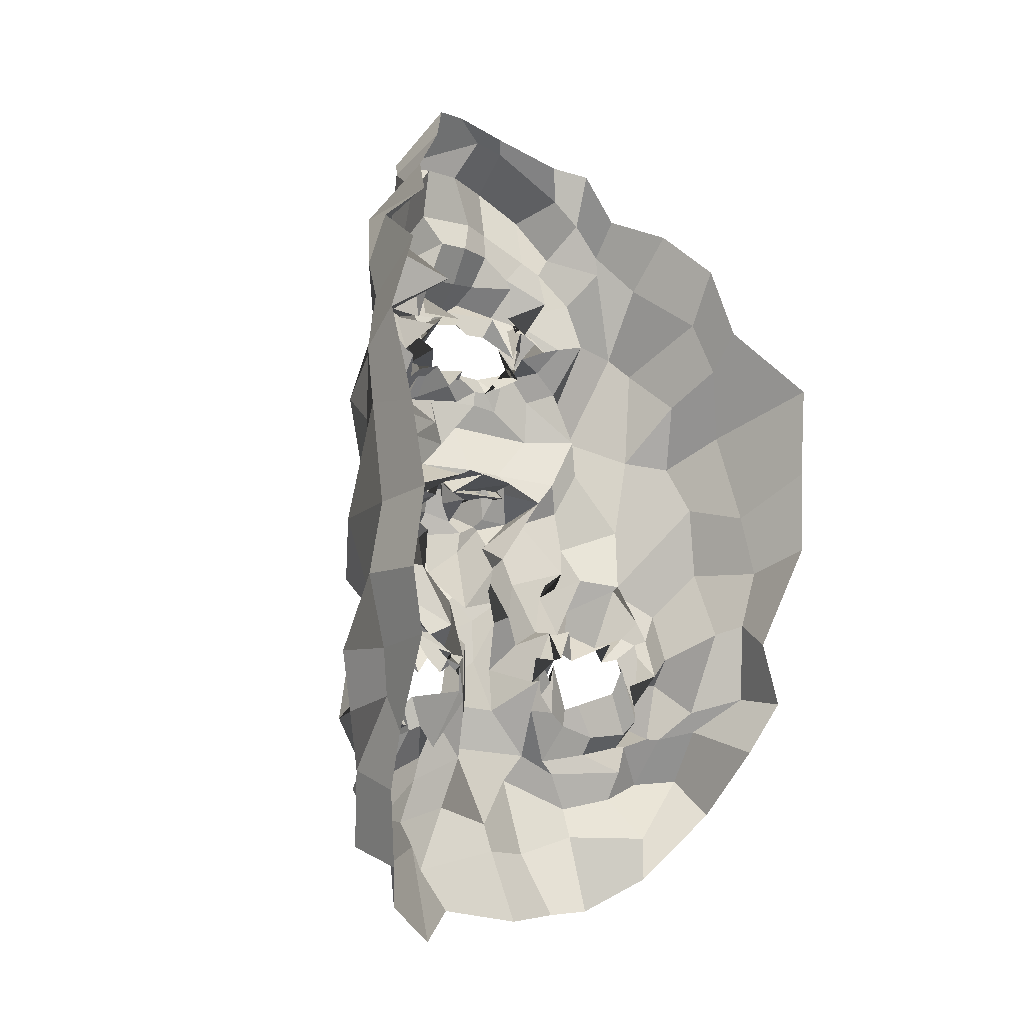
<metadata>
{"format":"obj","ext":"obj","renderer":"f3d","projection":"perspective","resolution":1024,"background":"white","views":[{"elev":-10.3,"azim":-43.6,"up":"+Y"}]}
</metadata>
<code>
o face_face.002
v 0.5067 0.5465 -0.04384
v 0.4996 0.481 -0.05291
v 0.5012 0.5081 -0.04411
v 0.4943 0.4321 -0.03936
v 0.5169 0.4783 -0.06514
v 0.5125 0.4455 -0.05088
v 0.5159 0.3879 -0.03339
v 0.4284 0.3762 0.01093
v 0.5028 0.3481 -0.03201
v 0.5222 0.3056 -0.01479
v 0.5285 0.2535 0.002111
v 0.5184 0.5457 -0.03478
v 0.5016 0.56 -0.02997
v 0.5113 0.5602 -0.0219
v 0.502 0.5846 -0.01764
v 0.5098 0.5908 -0.02371
v 0.4993 0.5903 -0.03122
v 0.5039 0.6097 -0.02153
v 0.4966 0.6252 -0.003968
v 0.506 0.4961 -0.05387
v 0.5005 0.4937 -0.03234
v 0.3906 0.3178 0.06203
v 0.4596 0.4069 -0.005333
v 0.4544 0.3969 0.000565
v 0.4359 0.3905 0.01289
v 0.4321 0.3913 0.01024
v 0.4763 0.3943 0.008923
v 0.4529 0.3524 0.002249
v 0.459 0.3549 0.003812
v 0.4292 0.3414 -0.003848
v 0.4222 0.3656 0.002341
v 0.4 0.3997 0.03029
v 0.4521 0.6443 0.00087
v 0.4238 0.3779 0.01052
v 0.3803 0.3847 0.06781
v 0.4039 0.3801 0.04186
v 0.4464 0.4716 -0.01263
v 0.5009 0.5306 -0.03318
v 0.4885 0.5436 -0.0345
v 0.4725 0.5345 -0.03364
v 0.4597 0.5502 -0.03025
v 0.4875 0.554 -0.02637
v 0.4785 0.5556 -0.02136
v 0.4458 0.5819 -0.01011
v 0.4998 0.4862 -0.06806
v 0.4976 0.4728 -0.06939
v 0.4103 0.3391 0.02121
v 0.4702 0.4425 -0.007926
v 0.4631 0.4791 -0.03601
v 0.4736 0.4628 -0.02552
v 0.4149 0.4667 0.01196
v 0.5087 0.4375 -0.05087
v 0.4386 0.3068 -0.002853
v 0.4181 0.3213 -0.000862
v 0.4049 0.2816 0.04793
v 0.4979 0.3405 -0.009163
v 0.475 0.345 -0.00368
v 0.4406 0.5693 -0.001852
v 0.3732 0.5504 0.07937
v 0.4782 0.4814 -0.03511
v 0.4973 0.4965 -0.007656
v 0.4521 0.5588 -0.002358
v 0.4596 0.5714 -0.008271
v 0.4207 0.3003 0.01279
v 0.4771 0.4863 -0.0279
v 0.4712 0.3281 -0.01453
v 0.461 0.3055 -0.01336
v 0.4614 0.2444 0.008582
v 0.4047 0.2917 0.01827
v 0.4654 0.2928 -0.008964
v 0.4089 0.3289 0.01888
v 0.3911 0.3282 0.03536
v 0.4882 0.5438 -0.04385
v 0.4835 0.5548 -0.02713
v 0.4673 0.5483 -0.01546
v 0.4887 0.5007 -0.0237
v 0.471 0.5755 -0.00052
v 0.4501 0.5778 -0.00919
v 0.462 0.5666 -0.00607
v 0.4919 0.4875 -0.04488
v 0.4914 0.5598 -0.02556
v 0.4843 0.5566 -0.01273
v 0.492 0.5466 -0.01152
v 0.486 0.6275 -0.01129
v 0.4785 0.6056 -0.01327
v 0.4833 0.5992 -0.02508
v 0.4857 0.59 -0.02498
v 0.4859 0.5809 -0.01503
v 0.4765 0.5806 -0.000556
v 0.476 0.5682 -0.01523
v 0.4713 0.5842 -0.0177
v 0.46 0.5868 -0.02257
v 0.4505 0.5324 -0.02061
v 0.3713 0.4572 0.1069
v 0.5066 0.5046 -0.03426
v 0.4665 0.5676 -0.006025
v 0.4658 0.5757 -0.005658
v 0.491 0.5015 -0.03731
v 0.4676 0.5027 -0.02162
v 0.4978 0.5011 -0.04415
v 0.4608 0.4437 -0.01156
v 0.4432 0.4467 -0.002236
v 0.4634 0.4906 -0.02661
v 0.4248 0.2621 0.02472
v 0.4358 0.284 0.008836
v 0.4329 0.3058 0.009046
v 0.4713 0.5992 0.01015
v 0.4912 0.3139 -0.01504
v 0.4739 0.2808 -0.0118
v 0.4858 0.2595 -0.004928
v 0.4301 0.394 0.01716
v 0.4006 0.4088 0.03223
v 0.473 0.391 0.008969
v 0.4065 0.3607 0.01371
v 0.4835 0.423 -0.000529
v 0.4839 0.4765 -0.03579
v 0.3935 0.4192 0.03839
v 0.4024 0.4259 0.01097
v 0.4186 0.4406 0.001685
v 0.4389 0.4248 -0.000452
v 0.459 0.4277 -0.01492
v 0.4803 0.41 0.00439
v 0.5045 0.4028 -0.01165
v 0.3881 0.4531 0.02958
v 0.3941 0.3546 0.01732
v 0.5123 0.4922 -0.04516
v 0.4663 0.4421 -0.01772
v 0.3737 0.3878 0.1031
v 0.4865 0.3974 -0.01115
v 0.4728 0.4777 -0.01411
v 0.4106 0.3756 0.01068
v 0.4778 0.4634 -0.03204
v 0.37 0.4993 0.09875
v 0.4788 0.3852 0.009498
v 0.4831 0.4509 -0.0483
v 0.4001 0.5886 0.0286
v 0.4003 0.6117 0.04124
v 0.3753 0.4543 0.07126
v 0.3903 0.5652 0.04644
v 0.3868 0.3624 0.06265
v 0.4464 0.6563 -0.004827
v 0.5038 0.4921 -0.04251
v 0.4683 0.4669 -0.01107
v 0.3818 0.3862 0.035
v 0.4461 0.3933 0.000849
v 0.4571 0.3828 0.004394
v 0.4676 0.571 -0.007102
v 0.3969 0.495 0.03286
v 0.4648 0.6932 0.01124
v 0.4372 0.6526 0.02534
v 0.4254 0.6319 0.04254
v 0.5196 0.2909 -0.006135
v 0.4854 0.6971 0.004561
v 0.4602 0.3906 0.008019
v 0.4742 0.3842 0.00245
v 0.4791 0.3884 0.004237
v 0.3901 0.357 0.03089
v 0.4783 0.3739 0.01314
v 0.4515 0.3696 0.006115
v 0.448 0.3643 -0.000498
v 0.4363 0.3689 0.01491
v 0.4306 0.3743 0.009559
v 0.3843 0.3446 0.07557
v 0.4243 0.3815 0.0279
v 0.5109 0.5203 -0.03902
v 0.4777 0.5175 -0.03072
v 0.4772 0.4897 -0.03415
v 0.4904 0.5225 -0.0389
v 0.5153 0.3699 -0.02341
v 0.4138 0.6193 0.01189
v 0.4351 0.6358 0.02577
v 0.4559 0.6672 -0.01633
v 0.3822 0.5861 0.08437
v 0.4815 0.3827 0.009002
v 0.4788 0.4257 -0.02201
v 0.499 0.686 0.003549
v 0.4513 0.6734 0.02312
v 0.3758 0.5051 0.06259
v 0.4826 0.5803 -0.01449
v 0.4841 0.5854 -0.01746
v 0.4777 0.5845 -0.02169
v 0.4716 0.6084 -0.01826
v 0.4614 0.6116 -0.01929
v 0.4673 0.5556 -0.01895
v 0.4626 0.5636 -0.01323
v 0.4596 0.5572 -0.004809
v 0.4536 0.5323 -0.01222
v 0.4059 0.5054 0.02451
v 0.495 0.3974 -0.02211
v 0.4915 0.3703 0.001691
v 0.4799 0.3894 0.000289
v 0.465 0.5593 0.005608
v 0.3989 0.5479 0.03551
v 0.501 0.3624 -0.009201
v 0.4548 0.62 -0.009298
v 0.5163 0.4224 -0.05143
v 0.4943 0.4142 -0.03716
v 0.5056 0.4086 -0.04008
v 0.4808 0.4556 -0.02395
v 0.4955 0.6685 -0.01168
v 0.5055 0.6424 -0.01096
v 0.4738 0.6411 -0.01369
v 0.4308 0.5954 -0.001866
v 0.4504 0.4912 -0.01742
v 0.4468 0.6109 -2.9e-05
v 0.4283 0.493 -0.007324
v 0.4449 0.5179 0.000306
v 0.4143 0.5244 -0.002752
v 0.4721 0.666 -0.007432
v 0.4749 0.4484 -0.02052
v 0.4301 0.5925 0.004126
v 0.4368 0.6291 0.003257
v 0.4265 0.5583 -0.00213
v 0.3916 0.5196 0.04996
v 0.4149 0.5647 0.02328
v 0.3767 0.5338 0.05732
v 0.4359 0.5296 -0.00718
v 0.4831 0.4295 -0.01714
v 0.4802 0.4789 -0.05245
v 0.4816 0.4888 -0.036
v 0.5029 0.4702 -0.04123
v 0.4816 0.3607 -0.009358
v 0.4722 0.3399 -0.0118
v 0.4471 0.3294 -0.008897
v 0.4436 0.34 -0.006424
v 0.4207 0.3455 0.01233
v 0.4013 0.3844 0.01491
v 0.3705 0.4194 0.06819
v 0.4166 0.414 0.01662
v 0.4308 0.4079 0.001641
v 0.4511 0.4181 0.002423
v 0.4639 0.4045 0.004566
v 0.4693 0.4039 -0.002369
v 0.485 0.3982 -0.007314
v 0.3651 0.4183 0.1065
v 0.4738 0.4895 -0.02606
v 0.4913 0.4388 -0.03506
v 0.4905 0.4858 -0.05139
v 0.4989 0.4997 -0.05145
v 0.4821 0.4902 -0.05407
v 0.4714 0.4894 -0.03083
v 0.4984 0.4843 -0.05822
v 0.4928 0.4952 -0.04267
v 0.4827 0.3881 0.008492
v 0.4845 0.3838 0.000374
v 0.4984 0.3951 -0.006158
v 0.4375 0.3697 0.01346
v 0.4387 0.3535 0.01669
v 0.5182 0.4327 -0.03746
v 0.5936 0.399 0.02373
v 0.5085 0.4985 -0.03623
v 0.626 0.3444 0.08773
v 0.5632 0.4126 0.01091
v 0.5657 0.4121 0.004775
v 0.5912 0.4063 0.003369
v 0.5999 0.4064 0.02651
v 0.5457 0.3956 0.02203
v 0.579 0.3542 0.01161
v 0.5667 0.3604 0.002199
v 0.5983 0.3564 0.01882
v 0.6005 0.3639 0.02616
v 0.6149 0.4105 0.02125
v 0.543 0.6519 -0.01111
v 0.5893 0.3979 0.02268
v 0.6339 0.4158 0.0777
v 0.6102 0.3976 0.0404
v 0.5656 0.4816 -0.002858
v 0.5257 0.5434 -0.02796
v 0.5123 0.5595 -0.02856
v 0.5341 0.5395 -0.01984
v 0.5387 0.5648 -0.01535
v 0.5265 0.5583 -0.02611
v 0.5441 0.5634 -0.01995
v 0.5318 0.5917 -0.005965
v 0.5183 0.4847 -0.06126
v 0.5163 0.4717 -0.06867
v 0.6107 0.3541 0.0251
v 0.5352 0.438 -0.006155
v 0.5377 0.479 -0.03408
v 0.5552 0.4783 -0.03292
v 0.5997 0.4725 0.01268
v 0.521 0.4487 -0.0634
v 0.5956 0.3352 0.01738
v 0.5946 0.349 0.0223
v 0.6274 0.3112 0.05442
v 0.5465 0.3436 -0.01043
v 0.5522 0.3668 0.007765
v 0.5526 0.5732 0.01372
v 0.6104 0.5774 0.09544
v 0.5393 0.4944 -0.02421
v 0.5148 0.4922 -0.03344
v 0.5483 0.5723 0.006352
v 0.5504 0.5818 0.000234
v 0.6154 0.3291 0.01082
v 0.5479 0.5052 -0.02479
v 0.568 0.3341 -0.008411
v 0.5799 0.315 -0.01148
v 0.5782 0.2585 0.007284
v 0.6315 0.3308 0.02702
v 0.5692 0.2989 0.004406
v 0.6131 0.3534 0.03193
v 0.6264 0.3577 0.04638
v 0.5245 0.5509 -0.02592
v 0.5287 0.5499 -0.02155
v 0.5409 0.5592 -0.01317
v 0.5309 0.4965 -0.04218
v 0.5455 0.5785 0.003367
v 0.5358 0.5838 -0.004211
v 0.5404 0.5641 -0.01054
v 0.5338 0.4914 -0.04435
v 0.5393 0.5567 -0.005793
v 0.5306 0.5497 -0.0269
v 0.5164 0.551 -0.03536
v 0.5161 0.625 -0.008509
v 0.5136 0.6089 -0.017
v 0.5148 0.6014 -0.03149
v 0.5048 0.596 -0.03164
v 0.517 0.5829 -0.0248
v 0.5322 0.5837 -0.01433
v 0.5326 0.5674 -0.002432
v 0.5381 0.589 -0.008404
v 0.5417 0.5944 -0.0149
v 0.5528 0.5465 -0.01255
v 0.6355 0.4968 0.1212
v 0.5387 0.5722 -0.003658
v 0.5397 0.5886 -0.002266
v 0.5189 0.5041 -0.0233
v 0.5331 0.5017 -0.01627
v 0.5238 0.5015 -0.01785
v 0.5634 0.4461 0.004834
v 0.569 0.4606 -0.0013
v 0.5384 0.4916 -0.01664
v 0.6051 0.276 0.02673
v 0.6029 0.2983 0.02847
v 0.5923 0.3201 0.01197
v 0.5504 0.6015 0.005248
v 0.5405 0.3301 -0.01875
v 0.5544 0.2897 -0.019
v 0.5529 0.2568 0.005884
v 0.5948 0.4101 0.02125
v 0.6174 0.4241 0.02455
v 0.5426 0.3944 0.01931
v 0.5946 0.3828 0.02755
v 0.526 0.4185 0.000626
v 0.5362 0.4753 -0.03945
v 0.6284 0.4468 0.04752
v 0.5969 0.4406 0.007652
v 0.5879 0.4389 0.02533
v 0.5772 0.4434 0.006156
v 0.5489 0.4313 0.001662
v 0.5495 0.4123 -0.002278
v 0.5215 0.3953 -0.02326
v 0.6219 0.4837 0.05031
v 0.6201 0.3849 0.02271
v 0.5149 0.4981 -0.05579
v 0.5324 0.4529 -0.01091
v 0.6175 0.4015 0.1056
v 0.535 0.404 -0.003116
v 0.5502 0.4857 -0.000153
v 0.6043 0.3998 0.02474
v 0.5374 0.4733 -0.03794
v 0.6299 0.5413 0.1284
v 0.5402 0.3949 0.01203
v 0.5335 0.4616 -0.05026
v 0.5847 0.6079 0.04281
v 0.5921 0.6378 0.06004
v 0.6295 0.4763 0.08185
v 0.6058 0.5865 0.06907
v 0.6339 0.3747 0.07538
v 0.5461 0.6586 0.01828
v 0.5076 0.4956 -0.04272
v 0.5449 0.4739 -0.009974
v 0.6237 0.411 0.06656
v 0.5863 0.4067 0.02078
v 0.5728 0.3975 0.003083
v 0.5377 0.5816 0.001484
v 0.6173 0.5086 0.03703
v 0.5064 0.6867 0.01458
v 0.5551 0.6713 0.03469
v 0.5697 0.6464 0.04044
v 0.5545 0.4037 0.005499
v 0.5548 0.4018 0.007433
v 0.5538 0.3848 -4.5e-05
v 0.6215 0.368 0.04942
v 0.5525 0.3928 0.009136
v 0.5669 0.3696 0.003444
v 0.5696 0.3716 0.01092
v 0.5872 0.3786 0.02095
v 0.5861 0.3914 0.0293
v 0.6373 0.3708 0.09932
v 0.5824 0.3961 0.0171
v 0.554 0.5237 -0.01539
v 0.5441 0.491 -0.02385
v 0.519 0.5316 -0.03859
v 0.5798 0.6324 0.01802
v 0.5541 0.6435 0.02748
v 0.5149 0.6828 0.00531
v 0.5967 0.6112 0.09112
v 0.55 0.3833 0.008922
v 0.5396 0.4311 -0.02039
v 0.5416 0.6768 0.02194
v 0.626 0.5237 0.0679
v 0.5159 0.5782 -0.01003
v 0.5267 0.5913 -0.01339
v 0.5309 0.5945 -0.01945
v 0.5341 0.6096 -0.006439
v 0.536 0.6165 -0.0119
v 0.5479 0.5664 -0.004255
v 0.54 0.5684 -0.002982
v 0.5514 0.5623 -0.002273
v 0.5591 0.5496 0.003153
v 0.5992 0.5124 0.02145
v 0.5265 0.4165 -0.01174
v 0.5405 0.3838 0.01015
v 0.5471 0.3766 0.004541
v 0.5376 0.577 -0.02035
v 0.5994 0.5631 0.02507
v 0.5232 0.3674 -0.01
v 0.5404 0.6258 -0.003466
v 0.5237 0.4189 -0.02677
v 0.5362 0.4517 -0.01966
v 0.523 0.6412 -0.0167
v 0.562 0.6009 0.01156
v 0.56 0.4972 0.000922
v 0.5504 0.6198 -9.7e-05
v 0.5766 0.5044 0.002936
v 0.5727 0.5231 0.004673
v 0.5795 0.5252 -0.005644
v 0.5221 0.6668 -0.02017
v 0.5352 0.4618 -0.03083
v 0.5701 0.6179 0.0281
v 0.5531 0.6282 0.004123
v 0.5734 0.5789 0.01146
v 0.6087 0.5421 0.04955
v 0.5954 0.5746 0.01244
v 0.6097 0.5579 0.08034
v 0.5717 0.5445 -0.008572
v 0.5357 0.4466 -0.02882
v 0.5336 0.4881 -0.06779
v 0.5342 0.5023 -0.03105
v 0.5358 0.4732 -0.05074
v 0.5396 0.3676 0.004395
v 0.555 0.3406 -0.00272
v 0.5844 0.3453 0.000228
v 0.6043 0.35 0.007054
v 0.609 0.3615 0.007438
v 0.6071 0.3888 0.03515
v 0.634 0.4445 0.08699
v 0.6055 0.42 0.02345
v 0.5942 0.4381 0.01572
v 0.5681 0.425 0.00404
v 0.5545 0.4103 0.009974
v 0.5419 0.4081 0.004711
v 0.5438 0.4099 0.01446
v 0.6365 0.4545 0.1191
v 0.536 0.5015 -0.02707
v 0.5208 0.4262 -0.02917
v 0.5303 0.4796 -0.0542
v 0.5117 0.4859 -0.03891
v 0.5353 0.4925 -0.04671
v 0.5398 0.4972 -0.01155
v 0.5249 0.4976 -0.05153
v 0.5141 0.4993 -0.04371
v 0.534 0.3955 0.01404
v 0.5325 0.3822 0.01261
v 0.5313 0.3912 -0.02063
v 0.5887 0.3924 0.02537
v 0.5962 0.3716 0.02914
v 0.4541 0.3773 0.01334
v 0.4579 0.3764 -8.1e-05
v 0.4463 0.353 0.0181
v 0.4282 0.3641 0.01708
v 0.4496 0.3843 0.005828
v 0.5755 0.3821 0.00492
v 0.5862 0.3936 0.01685
v 0.5814 0.3708 0.01393
v 0.5515 0.383 0.01831
v 0.58 0.3982 0.01625
f 338 339 11 152
f 300 298 339 338
f 334 333 298 300
f 285 333 334 299
f 302 252 285 299
f 369 390 252 302
f 265 357 390 369
f 448 455 357 265
f 367 324 455 448
f 402 362 324 367
f 436 289 362 402
f 368 398 289 436
f 110 109 152 11
f 68 70 109 110
f 104 105 70 68
f 368 365 366 398
f 395 380 366 365
f 396 379 380 395
f 370 401 379 396
f 397 378 401 370
f 176 153 378 397
f 176 172 149 153
f 172 141 177 149
f 150 177 141 171
f 170 151 150 171
f 170 136 137 151
f 136 139 173 137
f 139 216 59 173
f 216 178 133 59
f 178 138 94 133
f 94 138 228 235
f 228 35 128 235
f 140 163 128 35
f 72 22 163 140
f 69 55 22 72
f 105 104 55 69
f 429 200 176 397
f 263 429 397 370
f 396 432 263 370
f 395 431 432 396
f 365 435 431 395
f 368 417 435 365
f 417 368 436 434
f 402 377 434 436
f 377 402 367 353
f 353 367 448 346
f 373 346 448 265
f 384 373 265 369
f 301 384 369 302
f 294 301 302 299
f 335 294 299 334
f 200 209 172 176
f 209 33 141 172
f 212 171 141 33
f 212 211 170 171
f 205 203 211 212
f 211 215 136 170
f 193 139 136 215
f 193 214 216 139
f 148 178 216 214
f 178 148 124 138
f 228 138 124 117
f 144 35 228 117
f 157 140 35 144
f 157 71 72 140
f 64 69 72 71
f 64 106 105 69
f 67 70 105 106
f 109 70 67 108
f 10 152 109 108
f 337 338 152 10
f 297 300 338 337
f 335 334 300 297
f 212 33 195 205
f 195 33 209 202
f 9 286 337 10
f 337 286 296 297
f 297 296 283 335
f 283 284 294 335
f 284 277 301 294
f 277 354 384 301
f 354 266 373 384
f 266 341 346 373
f 341 347 353 346
f 348 281 353 347
f 412 377 353 281
f 437 433 435 428
f 423 431 435 433
f 432 431 423 425
f 425 419 263 432
f 419 422 429 263
f 422 201 200 429
f 201 202 209 200
f 203 213 215 211
f 193 188 148 214
f 188 51 124 148
f 118 112 117 124
f 112 36 144 117
f 36 125 157 144
f 125 47 71 157
f 47 54 64 71
f 54 53 106 64
f 53 66 67 106
f 66 56 108 67
f 56 9 10 108
f 51 119 118 124
f 102 120 119 51
f 101 121 120 102
f 48 122 121 101
f 115 129 122 48
f 246 129 115 189
f 194 246 189 123
f 123 7 169 194
f 418 169 7 352
f 352 413 466 418
f 344 358 466 413
f 278 351 358 344
f 330 350 351 278
f 350 330 331 349
f 331 281 348 349
f 286 9 169 418
f 9 56 194 169
f 418 414 442 286
f 286 442 443 296
f 444 283 296 443
f 445 284 283 444
f 445 446 277 284
f 354 277 446 343
f 354 343 447 266
f 447 262 341 266
f 418 466 465 414
f 351 453 454 358
f 452 453 351 350
f 451 452 350 349
f 450 451 349 348
f 449 450 348 347
f 262 449 347 341
f 454 465 466 358
f 415 287 442 414
f 287 259 443 442
f 259 258 444 443
f 261 446 445 260
f 258 260 445 444
f 261 468 343 446
f 468 360 447 343
f 360 256 262 447
f 340 449 262 256
f 340 255 450 449
f 255 254 451 450
f 254 253 452 451
f 257 453 452 253
f 257 342 454 453
f 342 464 465 454
f 464 415 414 465
f 224 223 66 53
f 223 222 56 66
f 190 194 56 222
f 190 245 246 194
f 245 234 129 246
f 234 233 122 129
f 233 232 121 122
f 232 231 120 121
f 231 230 119 120
f 119 230 229 118
f 229 32 112 118
f 32 227 36 112
f 227 114 125 36
f 114 226 47 125
f 226 225 54 47
f 225 224 53 54
f 28 29 223 224
f 29 57 222 223
f 57 191 190 222
f 244 245 190 191
f 244 113 234 245
f 113 27 233 234
f 27 23 232 233
f 23 24 231 232
f 24 25 230 231
f 25 111 229 230
f 229 111 26 32
f 227 32 26 131
f 131 248 114 227
f 248 31 226 114
f 31 30 225 226
f 30 28 224 225
f 161 160 28 30
f 29 28 160 159
f 159 158 57 29
f 158 174 191 57
f 174 134 244 191
f 31 161 30
f 162 161 31 248
f 162 248 131 34 247
f 8 34 131 26
f 164 8 26 111
f 145 164 111 25
f 146 145 25 24
f 154 146 24 23
f 155 154 23 27
f 156 155 27 113
f 134 156 113 244
f 385 386 259 287
f 387 258 259 386
f 388 260 258 387
f 389 261 260 388
f 467 468 261 389
f 375 381 253 254
f 375 254 255 374
f 255 340 391 374
f 391 340 256 264 250
f 264 256 360 468
f 264 468 467
f 415 399 385 287
f 257 253 381 382
f 382 383 342 257
f 363 464 342 383
f 363 399 415 464
f 206 37 102 51
f 143 127 48 101
f 127 218 115 48
f 218 175 189 115
f 175 197 123 189
f 7 123 197 198
f 198 420 352 7
f 143 101 102 37
f 400 413 352 420
f 438 344 413 400
f 356 278 344 438
f 372 330 278 356
f 267 331 330 372
f 426 281 331 267
f 208 206 51 188
f 215 208 188 193
f 213 217 208 215
f 207 206 208 217
f 204 37 206 207
f 130 143 37 204
f 210 127 143 130
f 199 218 127 210
f 237 175 218 199
f 4 197 175 237
f 196 198 197 4
f 249 420 198 196
f 457 400 420 249
f 421 438 400 457
f 430 356 438 421
f 359 372 356 430
f 424 267 372 359
f 267 424 427 426
f 437 428 426 427
f 407 314 422 419
f 426 428 412 281
f 428 435 417 412
f 434 412 417
f 412 434 377
f 19 201 422 314
f 84 202 201 19
f 183 195 202 84
f 107 205 195 183
f 44 203 205 107
f 58 213 203 44
f 187 217 213 58
f 93 207 217 187
f 166 207 93
f 99 204 207 166
f 425 336 407 419
f 423 274 336 425
f 433 288 274 423
f 411 410 288 433
f 433 437 411
f 427 323 411 437
f 427 392 323
f 424 328 392 427
f 196 4 52 6
f 282 249 196 6
f 364 457 249 282
f 361 421 457 364
f 280 430 421 361
f 430 280 359
f 328 424 359
f 359 332 295 328
f 332 359 280
f 280 279 295 332
f 279 280 361 345
f 441 345 361 364
f 276 441 364 282
f 5 276 282 6
f 52 46 5 6
f 237 135 52 4
f 199 132 135 237
f 210 50 132 199
f 130 50 210
f 52 135 221 46
f 132 116 221 135
f 49 116 132 50
f 103 50 130
f 65 49 50 103
f 130 99 65 103
f 204 99 130
f 2 275 276 5
f 46 45 2 5
f 458 441 276 275
f 458 439 345 441
f 279 345 439 440
f 279 440 456 295
f 238 45 46 221
f 219 238 221 116
f 220 219 116 49
f 236 220 49 65
f 241 236 65 99
f 2 45 126 20
f 275 2 20 355
f 462 458 275 355
f 459 460 458 462
f 355 20 95 371
f 95 3 327 371
f 95 20 126 142
f 3 95 142 98
f 371 463 462 355
f 463 371 327 329
f 40 166 93 41
f 166 40 38 168
f 165 168 38 1
f 268 394 165 1
f 392 394 268 270
f 323 392 270 271
f 411 323 271 410
f 314 407 406 315
f 406 407 336 322
f 376 322 336 274
f 292 376 274 288
f 409 292 288 410
f 305 409 410 271
f 304 305 271 270
f 303 304 270 268
f 12 303 268 1
f 1 38 73 12
f 73 38 40 74
f 42 74 75
f 75 74 40 41
f 73 74 42 39
f 13 12 73 39
f 303 12 13 269
f 272 304 303 269
f 273 305 304 272
f 408 409 305 273
f 307 292 409 408
f 307 376 292
f 321 322 376 308
f 405 406 322 321
f 316 315 406 405
f 18 19 314 315
f 84 19 18 85
f 183 84 85 182
f 107 183 182 92
f 44 107 92 147
f 44 147 62 58
f 62 186 187 58
f 186 41 93 187
f 75 41 186 185
f 62 77 185 186
f 78 77 62 147
f 91 78 147 92
f 91 92 182 181
f 181 182 85 86
f 86 85 18 17
f 17 18 315 316
f 14 13 39 83
f 313 269 13 14
f 83 39 42 82
f 312 272 269 313
f 311 273 272 312
f 416 408 273 311
f 99 166 168 98
f 168 165 3 98
f 3 165 394 327
f 394 392 328 327
f 75 43 82 42
f 43 75 185
f 82 43 81
f 184 81 43 185
f 63 192 184 77
f 185 77 184 81
f 192 81 184
f 79 63 192
f 97 63 77 78
f 96 79 63 97
f 90 97 78 91
f 180 90 91 181
f 87 180 181 86
f 16 87 86 17
f 317 16 17 316
f 404 317 316 405
f 320 404 405 321
f 326 320 321 308
f 293 308 376 307
f 293 307 408 416
f 293 416 309
f 326 308 293 309
f 325 326 309
f 319 320 326 325
f 320 319 403 404
f 404 403 318 317
f 317 318 15 16
f 16 15 88 87
f 87 88 179 180
f 89 90 180 179
f 97 90 89 96
f 439 458 460 310
f 393 440 439 310
f 456 440 393 290
f 295 456 461
f 328 295 461
f 461 456 290 306
f 306 291 329 461
f 328 461 329 327
f 463 329 291 251
f 463 251 459 462
f 251 310 460 459
f 310 251 291 393
f 306 290 393 291
f 242 126 45 238
f 243 142 126 242
f 100 98 142 243
f 99 98 100
f 61 241 99 100
f 21 61 100 243
f 239 21 243 242
f 240 239 242 238
f 80 240 238 219
f 167 80 219 220
f 60 167 220 236
f 76 60 236 241
f 76 241 61
f 60 76 61 167
f 80 167 61 21
f 240 80 21 239
l 291 329
l 329 327
l 241 76

</code>
